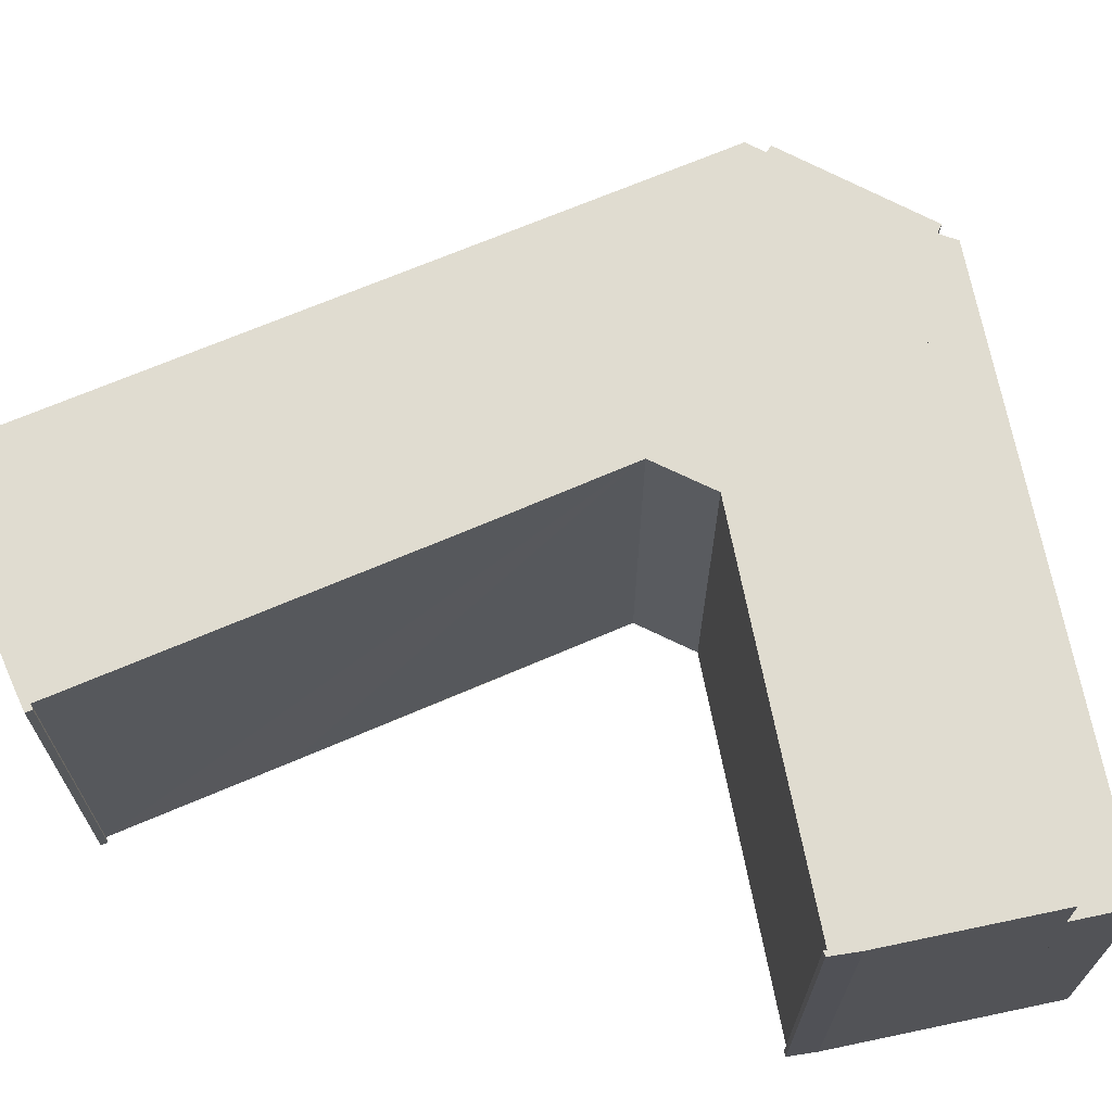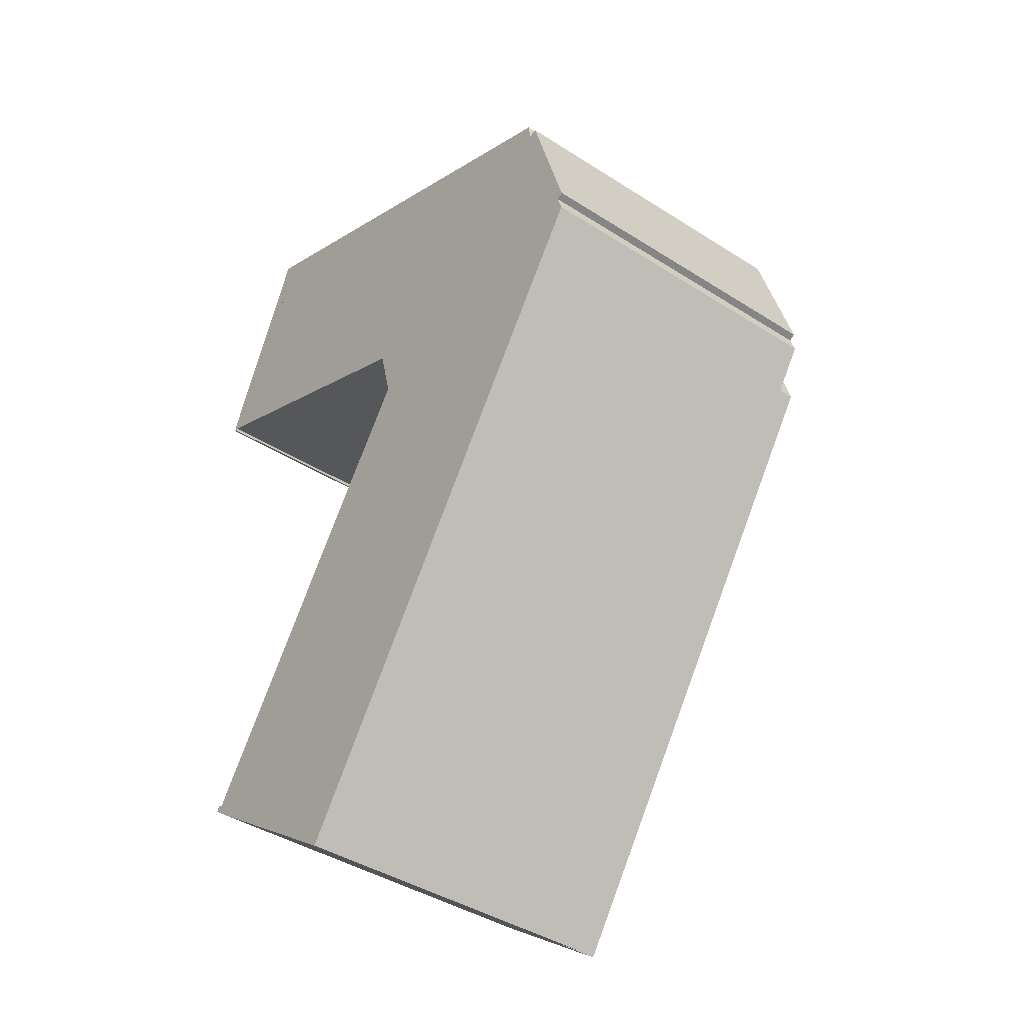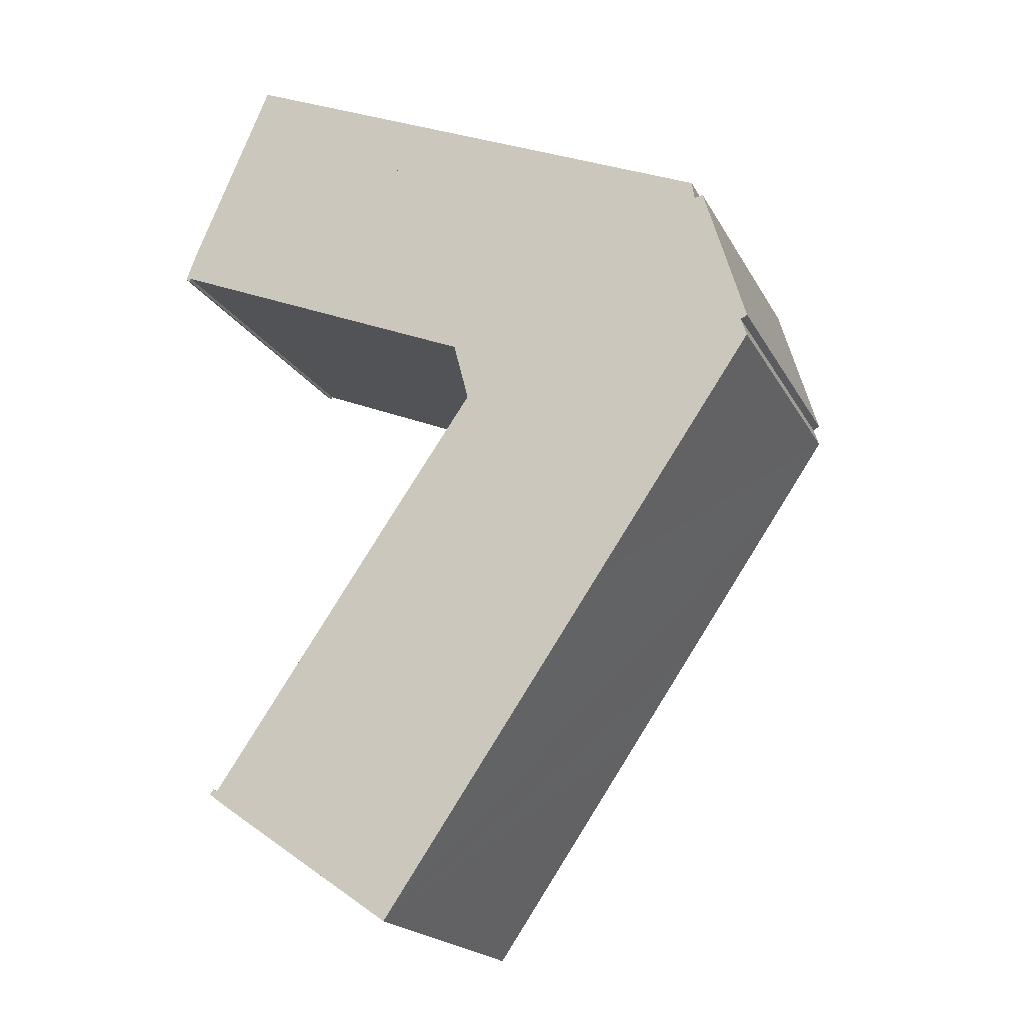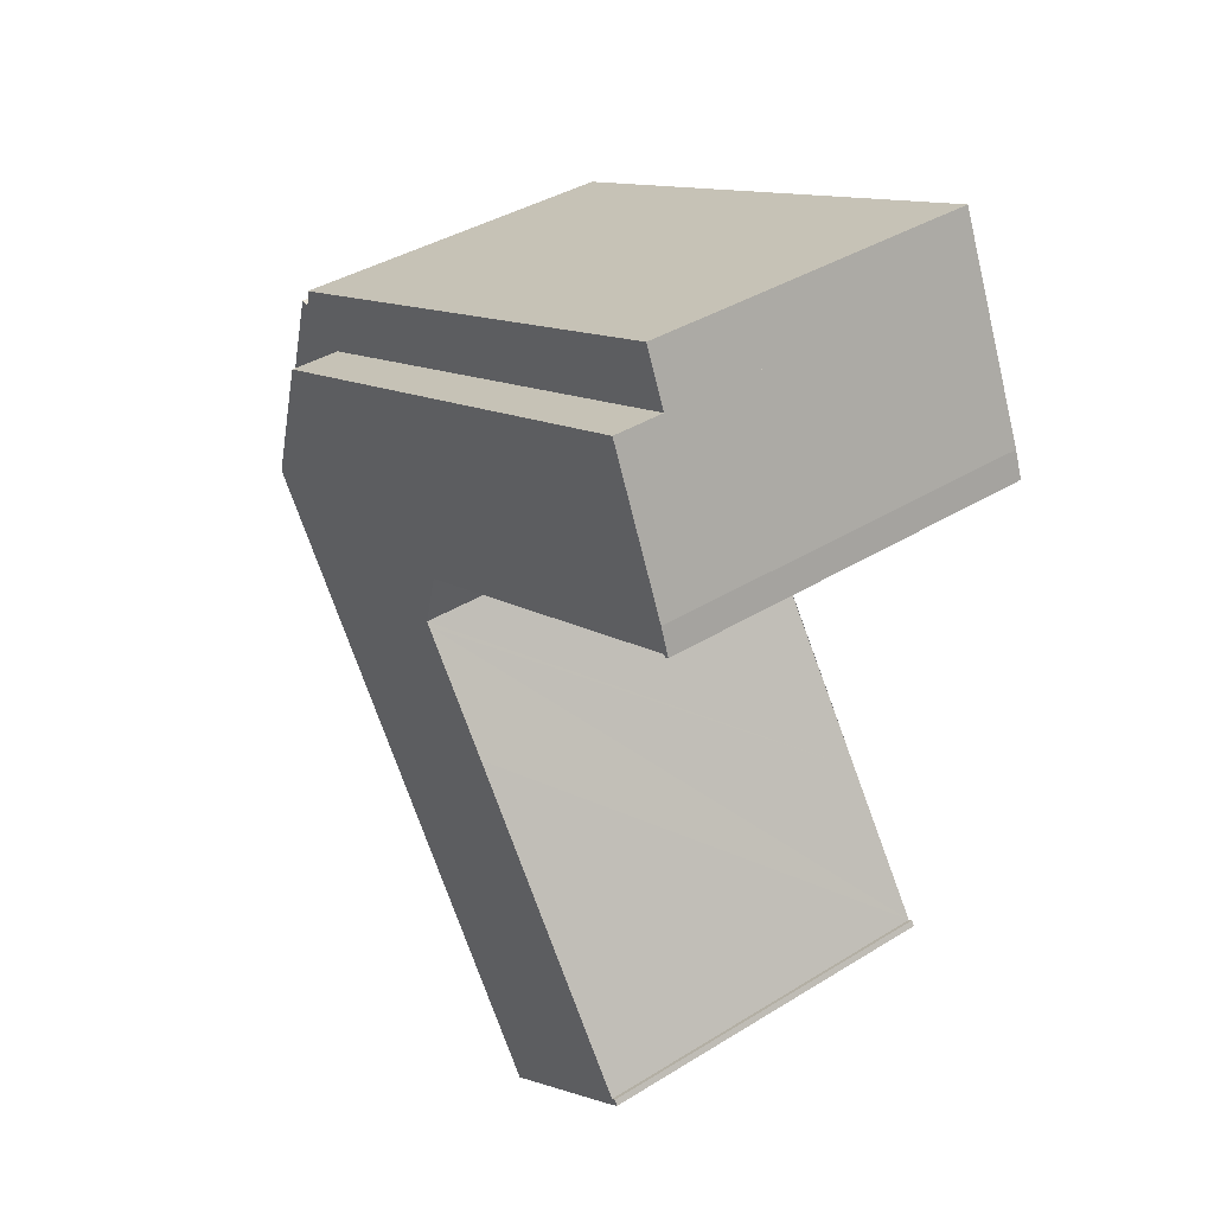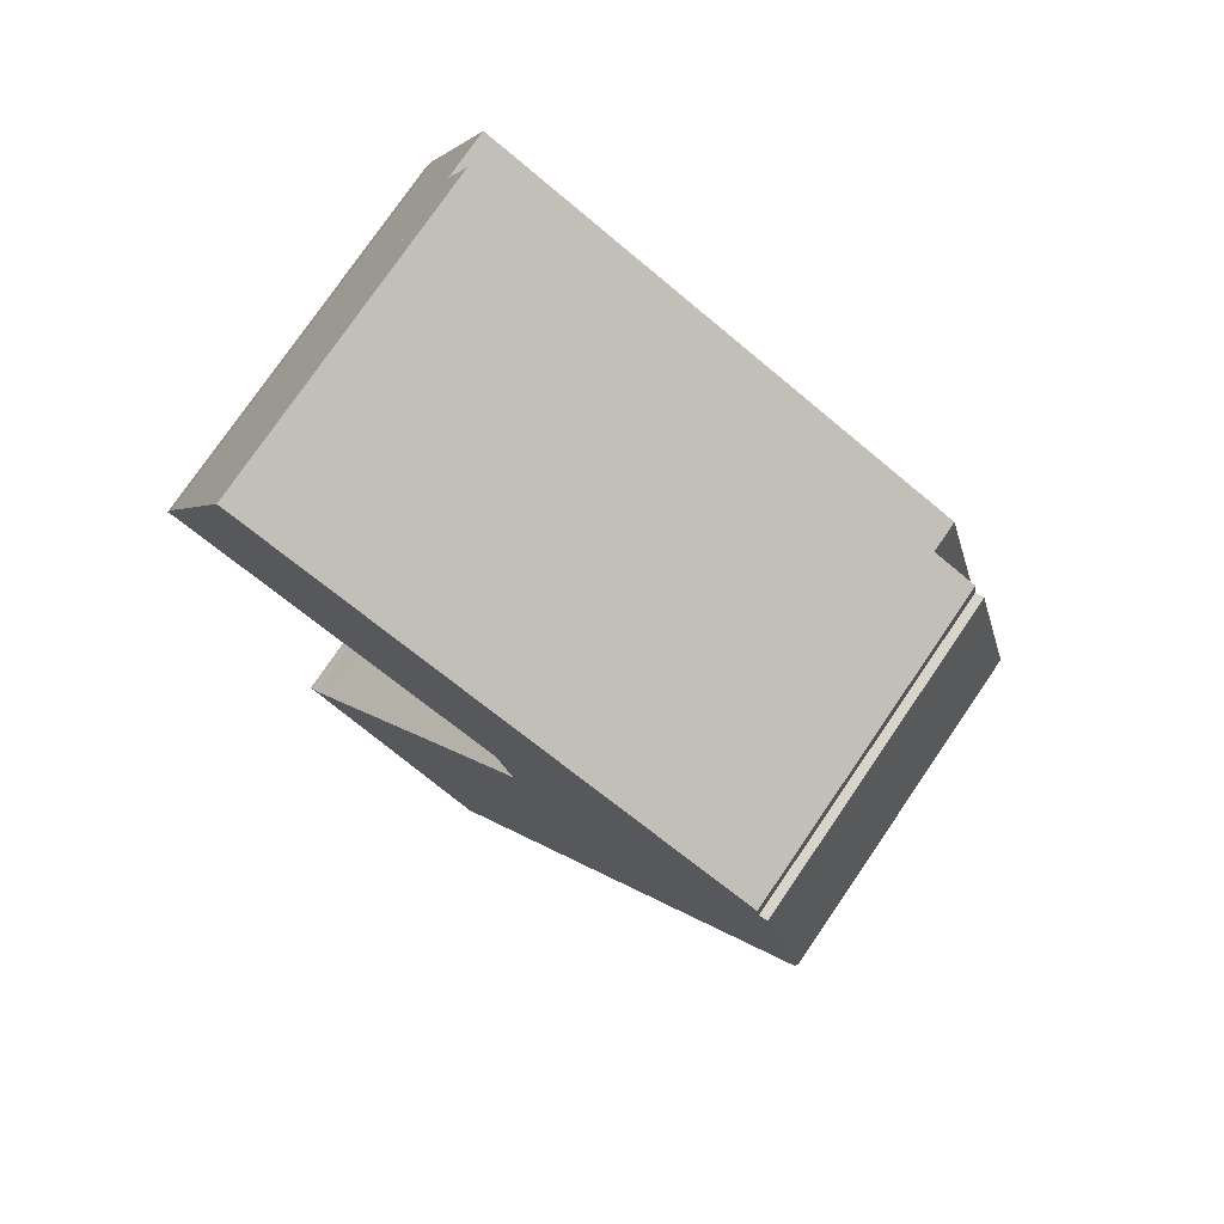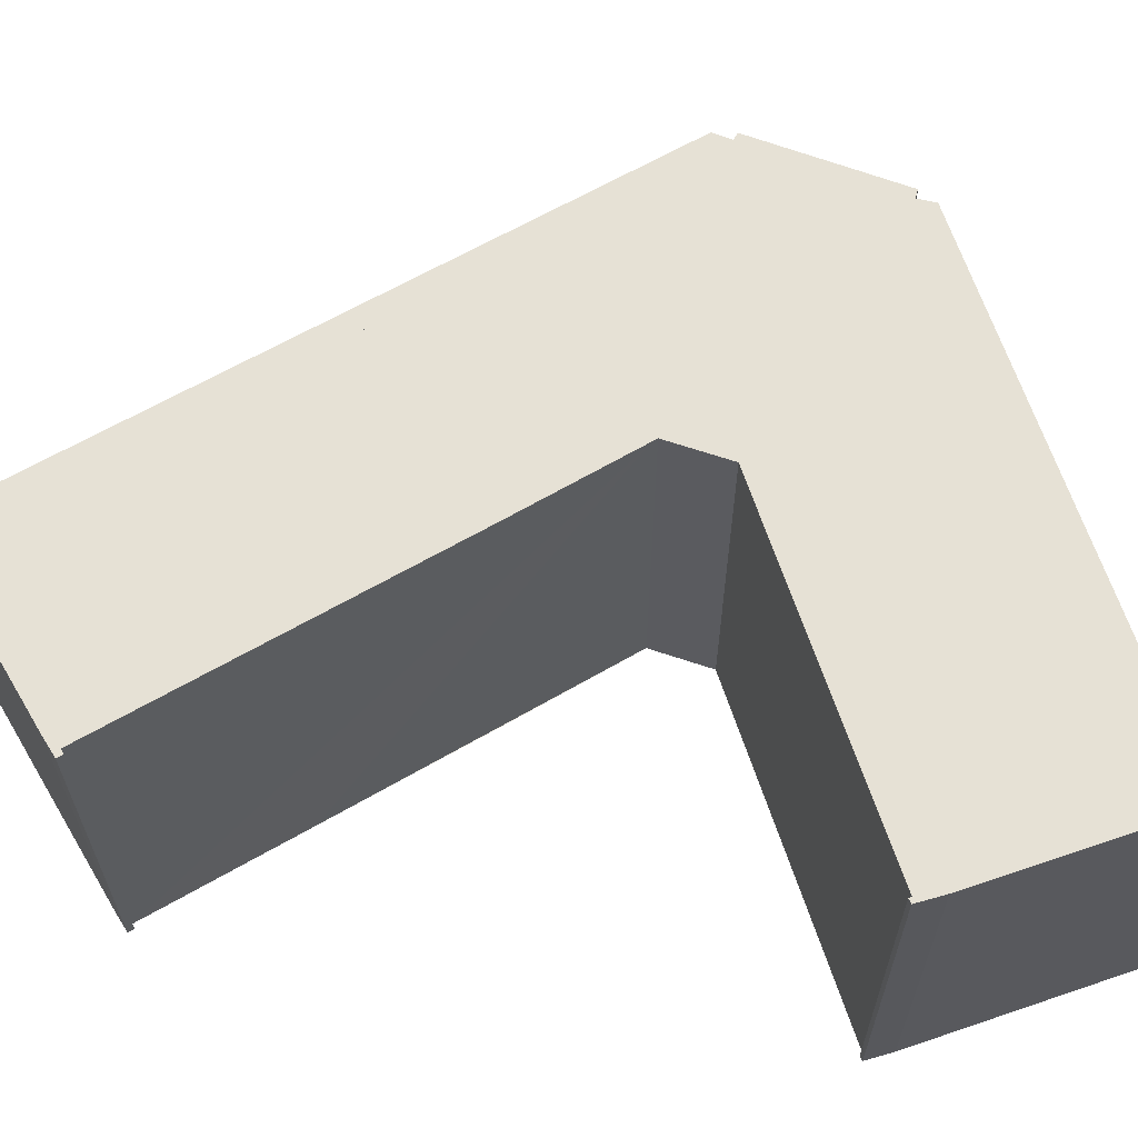
<metadata>
{"format":"obj","ext":"obj","renderer":"f3d","projection":"perspective","resolution":1024,"background":"white","views":[{"elev":69.7,"azim":-78.6,"up":"+Y"},{"elev":-41.2,"azim":52.1,"up":"+Z"},{"elev":-19.3,"azim":20.6,"up":"+Z"},{"elev":39.7,"azim":-127.3,"up":"+Z"},{"elev":77.3,"azim":34.4,"up":"+Z"},{"elev":64.4,"azim":-85.7,"up":"+Y"}]}
</metadata>
<code>
v  4.215 22.33 9.999
v  0 22.33 1.367e-15
v  0.563 22.33 1.524
v  0.248 22.33 -0.139
v  0.318 22.33 0.014
v  15.31 22.33 5.372
v  19.18 22.33 -7.814
v  27.94 22.33 0.102
v  19.58 22.33 -7.981
v  19.67 22.33 -8.347
v  20.36 22.33 -10.99
v  20.5 22.33 -11.52
v  3.894 22.33 -35.09
v  4.72 22.33 -36.16
v  3.688 22.33 -35.41
v  4.141 22.33 -35.25
v  9.8 22.33 -27.01
v  13.17 22.33 -42.09
v  15.84 22.33 -18.21
v  20.33 22.33 -11.76
v  32.66 22.33 -1.866
v  24.41 22.33 -25.65
v  35.06 22.33 -10.06
v  32.56 22.33 -13.72
v  4.72 2.214e-15 -36.16
v  3.688 2.168e-15 -35.41
v  0.248 8.511e-18 -0.139
v  0 0 0
v  13.17 2.577e-15 -42.09
v  3.894 2.149e-15 -35.09
v  4.141 2.158e-15 -35.25
v  9.8 1.654e-15 -27.01
v  20.5 7.056e-16 -11.52
v  20.33 7.2e-16 -11.76
v  15.84 1.115e-15 -18.21
v  4.215 -6.123e-16 9.999
v  15.31 -3.289e-16 5.372
v  32.66 1.143e-16 -1.866
v  27.94 -6.246e-18 0.102
v  19.67 5.111e-16 -8.347
v  19.58 4.887e-16 -7.981
v  20.36 6.728e-16 -10.99
v  0.563 -9.332e-17 1.524
v  0.318 -8.573e-19 0.014
v  19.18 4.785e-16 -7.814
v  35.06 6.162e-16 -10.06
v  32.56 8.403e-16 -13.72
v  24.41 1.57e-15 -25.65
v  5.538 19.44 13.07
v  15.31 19.44 5.372
v  4.215 19.44 9.999
v  14.1 19.44 9.497
v  29.86 19.44 2.918
v  27.94 19.44 0.102
v  32.66 19.44 -1.866
v  31.45 19.44 2.258
v  33.34 19.44 1.469
v  35.35 19.44 0.629
v  35.06 19.44 -10.06
v  35.51 19.44 -0.427
v  36.02 19.44 -0.317
v  37.01 19.44 -3.683
v  37.74 19.44 -6.152
v  24.41 19.44 -25.65
v  15.47 19.44 -43.7
v  13.17 19.44 -42.09
v  25.43 19.44 -29.13
v  32.56 19.44 -13.72
v  28.96 19.44 -23.97
v  35.21 19.44 -14.83
v  38.12 19.44 -9.02
v  38.52 19.44 -8.827
v  36.09 19.44 -13.55
v  38.46 19.44 -10.08
v  15.47 2.676e-15 -43.7
v  28.96 1.468e-15 -23.97
v  35.21 9.08e-16 -14.83
v  38.46 6.172e-16 -10.08
v  25.43 1.784e-15 -29.13
v  36.09 8.296e-16 -13.55
v  38.52 5.405e-16 -8.827
v  38.12 5.523e-16 -9.02
v  15.27 19.44 -43.56
v  15.27 2.667e-15 -43.56
v  5.538 -8.001e-16 13.07
v  14.1 -5.815e-16 9.497
v  29.86 -1.787e-16 2.918
v  33.34 -8.995e-17 1.469
v  35.35 -3.852e-17 0.629
v  31.45 -1.383e-16 2.258
v  35.51 2.615e-17 -0.427
v  36.02 1.941e-17 -0.317
v  37.74 3.767e-16 -6.152
v  37.01 2.255e-16 -3.683
g defaultobject
f 1 2 3
f 2 1 4
f 4 1 5
f 5 1 6
f 5 6 7
f 7 6 8
f 7 8 9
f 9 8 10
f 10 8 11
f 11 8 12
f 13 14 15
f 14 13 16
f 14 16 17
f 14 17 18
f 18 17 19
f 18 19 20
f 18 20 12
f 18 12 8
f 18 8 21
f 18 21 22
f 22 21 23
f 22 23 24
f 25 15 14
f 15 25 26
f 27 2 4
f 2 27 28
f 29 14 18
f 14 29 25
f 26 13 15
f 13 26 30
f 31 17 16
f 17 31 19
f 19 31 20
f 20 31 32
f 20 32 12
f 12 32 33
f 33 32 34
f 34 32 35
f 36 1 3
f 30 16 13
f 16 30 31
f 36 6 1
f 6 36 8
f 8 36 37
f 8 37 21
f 21 37 38
f 38 37 39
f 33 11 12
f 11 33 10
f 10 33 9
f 9 33 40
f 9 40 41
f 40 33 42
f 28 3 2
f 3 28 43
f 36 3 43
f 41 7 9
f 7 41 5
f 5 41 44
f 44 41 45
f 44 4 5
f 4 44 27
f 46 24 23
f 24 46 22
f 22 46 18
f 18 46 47
f 18 47 48
f 18 48 29
f 38 23 21
f 23 38 46
f 27 44 28
f 26 31 30
f 31 26 25
f 43 37 36
f 37 43 28
f 37 28 44
f 37 44 39
f 39 44 45
f 39 45 38
f 38 45 46
f 46 45 41
f 46 41 40
f 46 40 42
f 46 42 33
f 46 33 34
f 46 34 35
f 46 35 47
f 47 35 32
f 47 32 48
f 48 32 31
f 48 31 29
f 29 31 25
f 49 50 51
f 50 49 52
f 50 52 53
f 50 53 54
f 54 53 55
f 55 53 56
f 55 56 57
f 55 57 58
f 55 58 59
f 59 58 60
f 59 60 61
f 59 61 62
f 59 62 63
f 64 65 66
f 65 64 67
f 67 64 68
f 67 68 69
f 69 68 59
f 69 59 70
f 70 59 63
f 70 63 71
f 71 63 72
f 70 71 73
f 74 73 71
f 67 75 65
f 75 67 69
f 75 69 70
f 75 70 73
f 75 73 74
f 75 74 76
f 76 74 77
f 77 74 78
f 75 76 79
f 77 78 80
f 81 71 72
f 71 81 82
f 75 83 65
f 83 75 66
f 66 75 29
f 29 75 84
f 38 54 55
f 54 38 50
f 50 38 51
f 51 38 39
f 51 39 37
f 51 37 36
f 29 64 66
f 64 29 48
f 64 48 68
f 68 48 47
f 68 47 59
f 59 47 46
f 36 49 51
f 49 36 85
f 46 55 59
f 55 46 38
f 85 52 49
f 52 85 53
f 53 85 86
f 53 86 87
f 53 87 56
f 56 87 57
f 57 87 58
f 58 87 88
f 58 88 89
f 88 87 90
f 91 61 60
f 61 91 92
f 89 60 58
f 60 89 91
f 92 62 61
f 62 92 63
f 63 92 72
f 72 92 81
f 81 92 93
f 93 92 94
f 82 74 71
f 74 82 78
f 36 86 85
f 86 36 37
f 86 37 87
f 87 37 39
f 87 39 90
f 90 39 88
f 88 39 38
f 88 38 89
f 89 38 91
f 91 38 92
f 92 38 46
f 92 46 94
f 94 46 93
f 93 46 81
f 81 46 82
f 82 46 47
f 82 47 78
f 78 47 80
f 80 47 48
f 80 48 77
f 77 48 76
f 76 48 29
f 76 29 79
f 79 29 75

</code>
